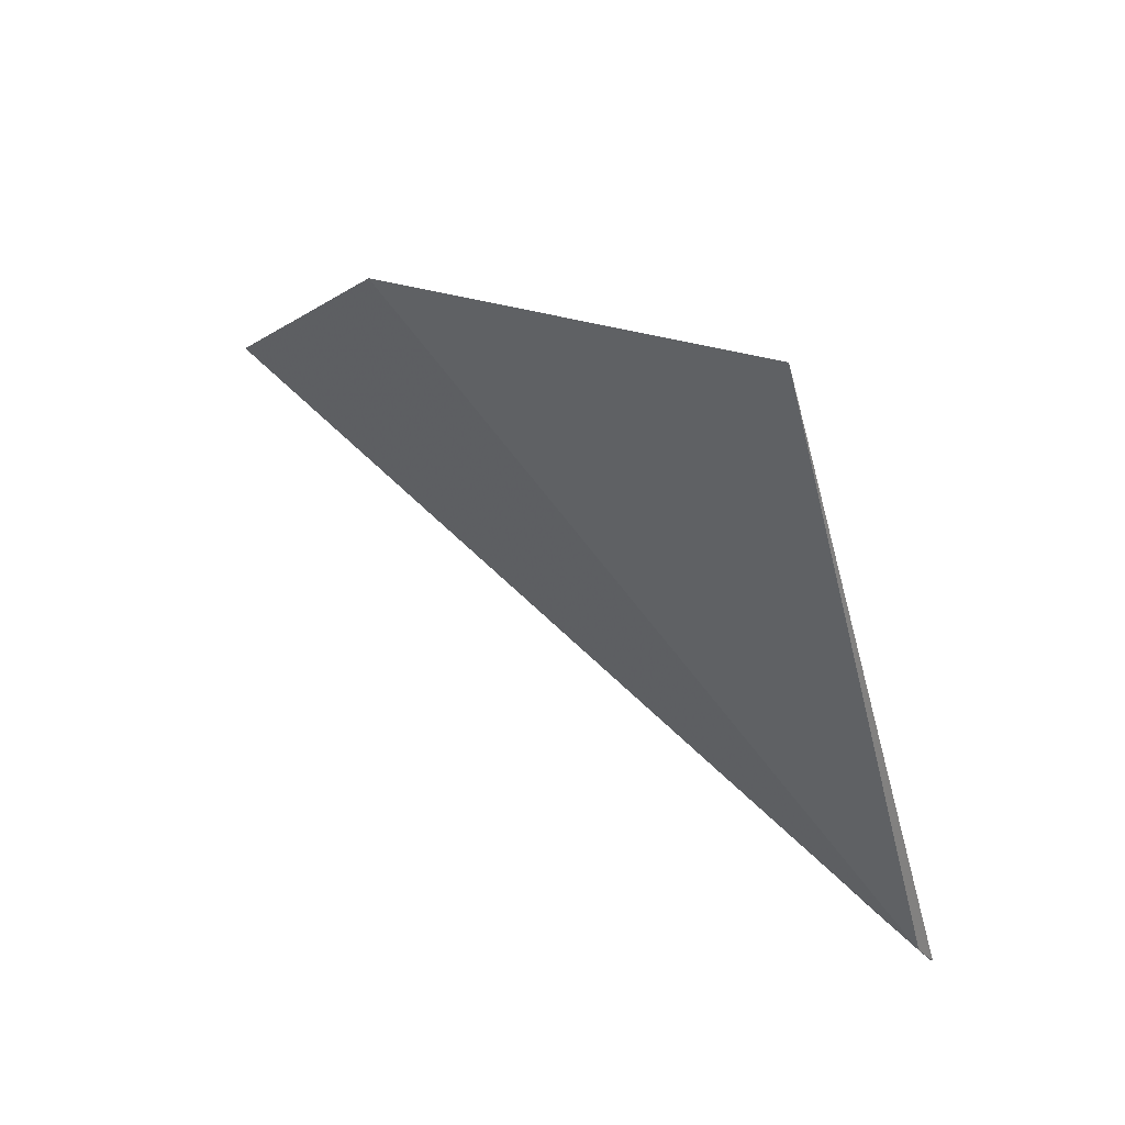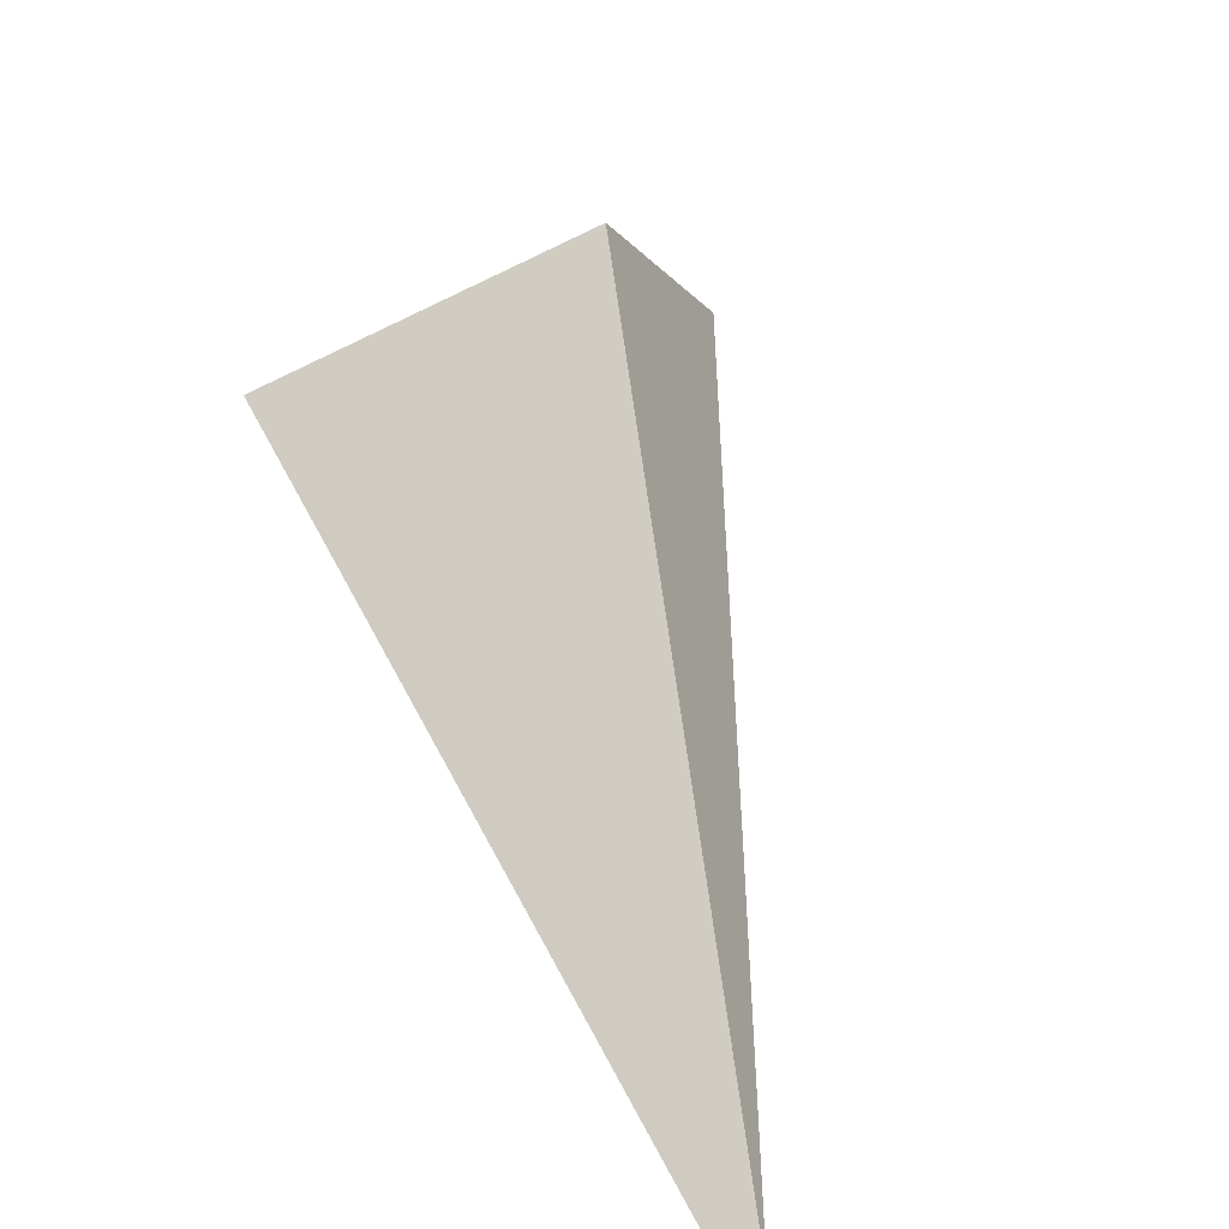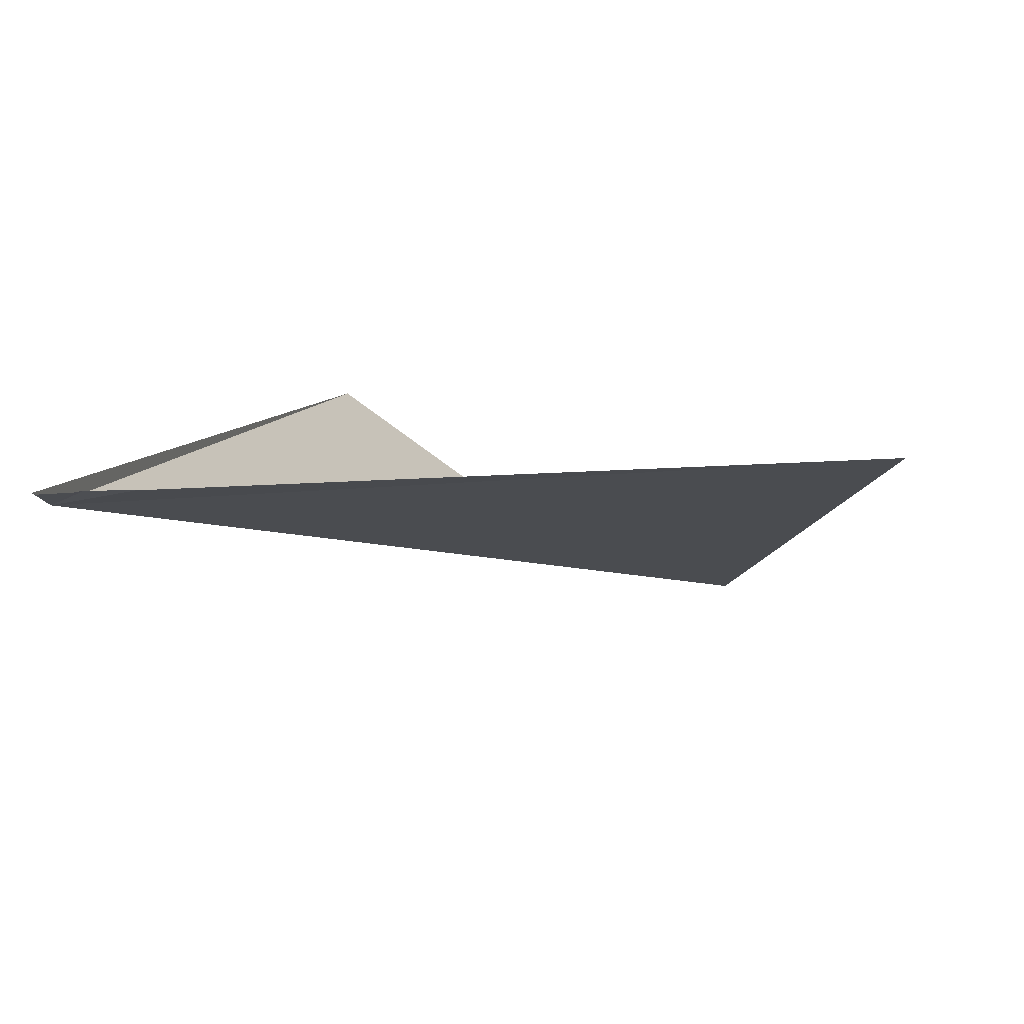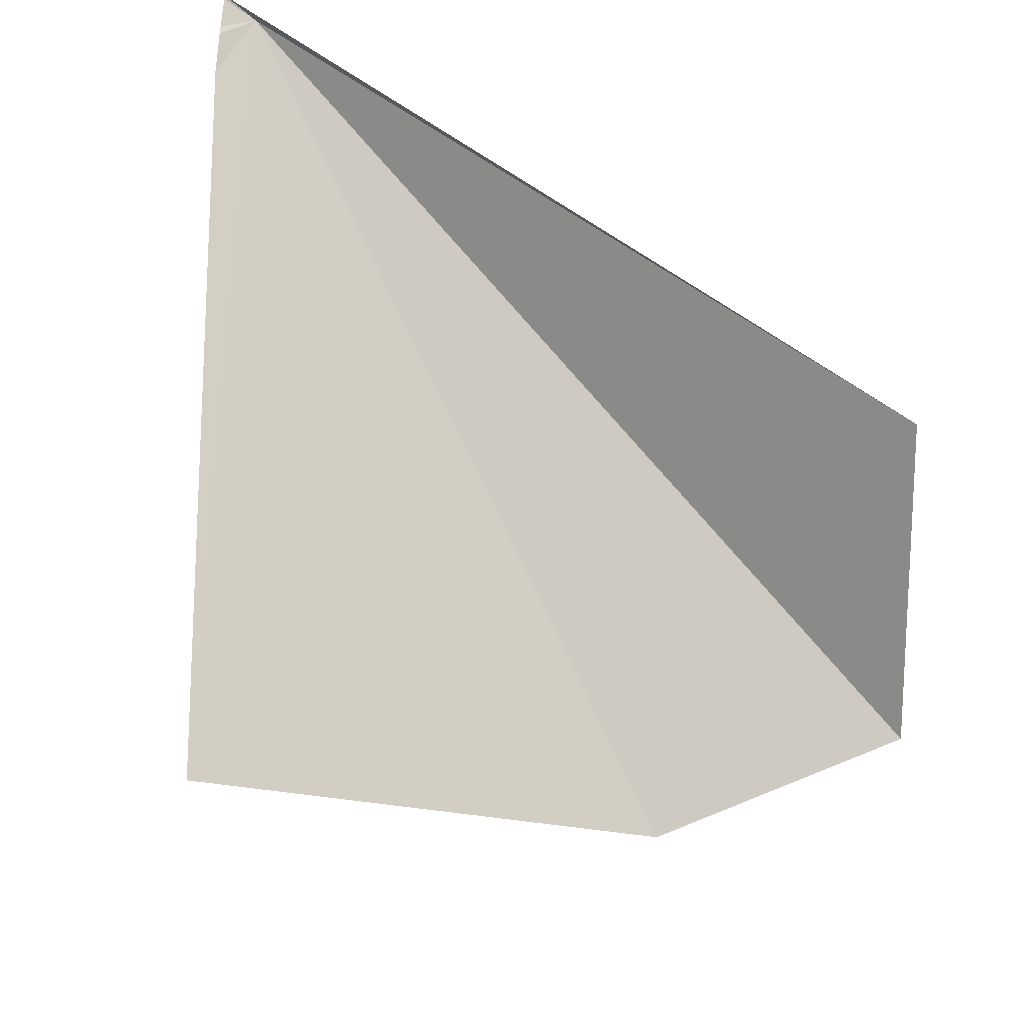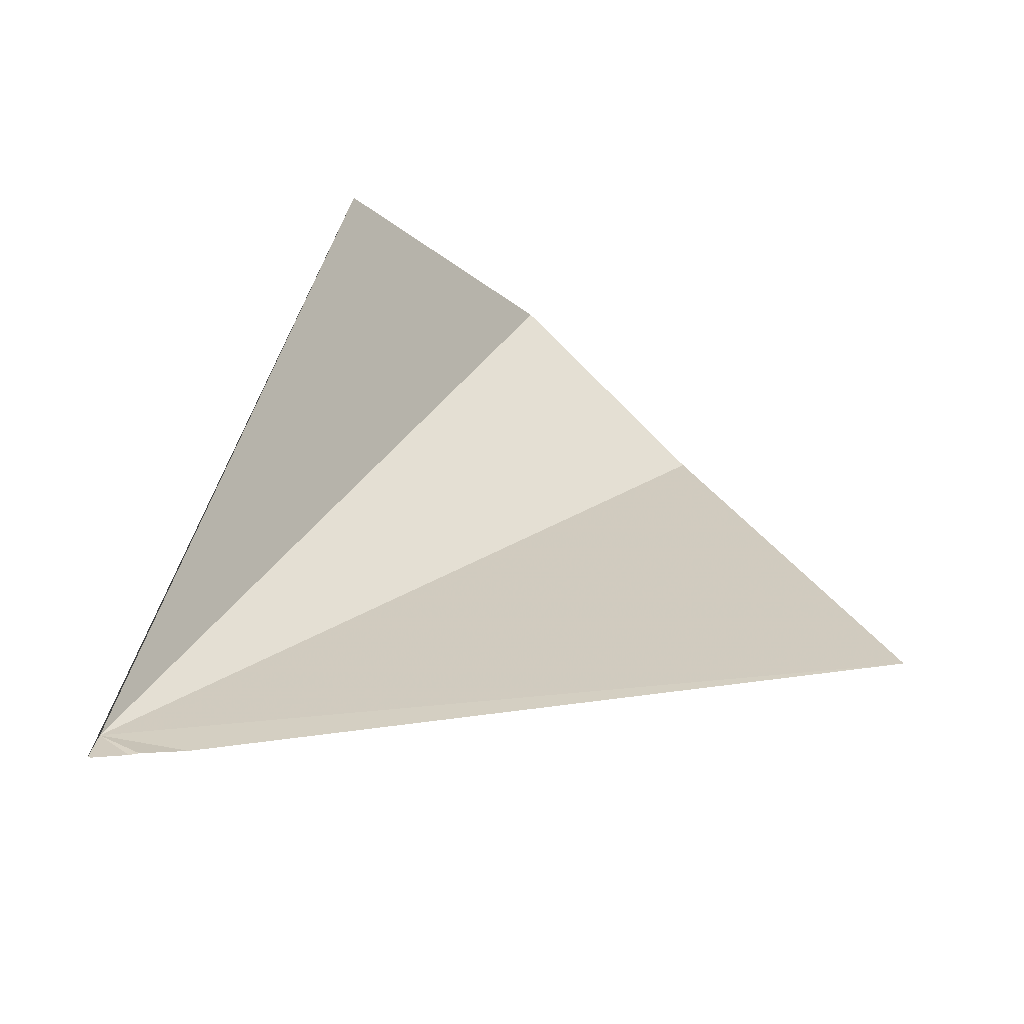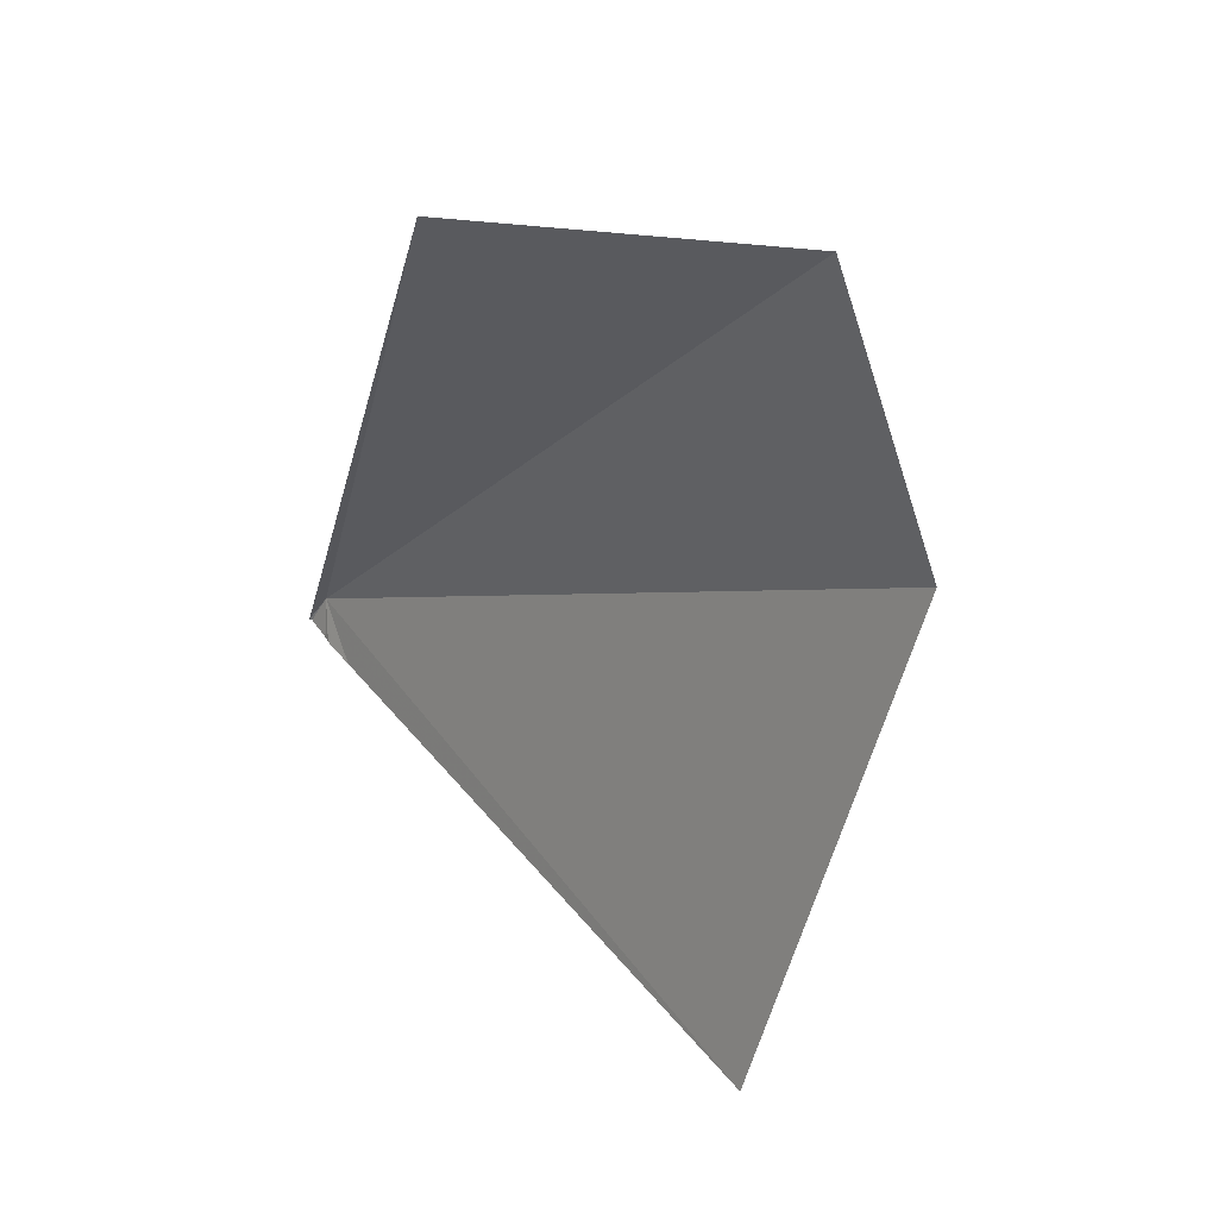
<metadata>
{"format":"obj","ext":"obj","renderer":"f3d","projection":"perspective","resolution":1024,"background":"white","views":[{"elev":50.6,"azim":-131.5,"up":"+Y"},{"elev":-67.3,"azim":129.5,"up":"+Y"},{"elev":-76.2,"azim":7.3,"up":"+Y"},{"elev":66.1,"azim":108.9,"up":"+Z"},{"elev":-38.9,"azim":-7.5,"up":"+Y"},{"elev":57.2,"azim":65.3,"up":"+Y"}]}
</metadata>
<code>
v -13.62 69 -35.23
v -13.64 68.8 -35.13
v -13.66 68.8 -35.12
v -12.53 73.46 -35.67
v -11.19 73.94 -37.08
v -13.47 68.85 -35.15
v -10.15 72.73 -37.15
v -13.42 68.86 -35.15
v -13.18 68.92 -35.2
v -9.24 70.26 -35.83
f 1 2 3
f 1 4 5
f 1 6 2
f 1 5 7
f 1 9 8
f 1 8 6
f 1 3 4
f 1 10 9
f 1 7 10

</code>
